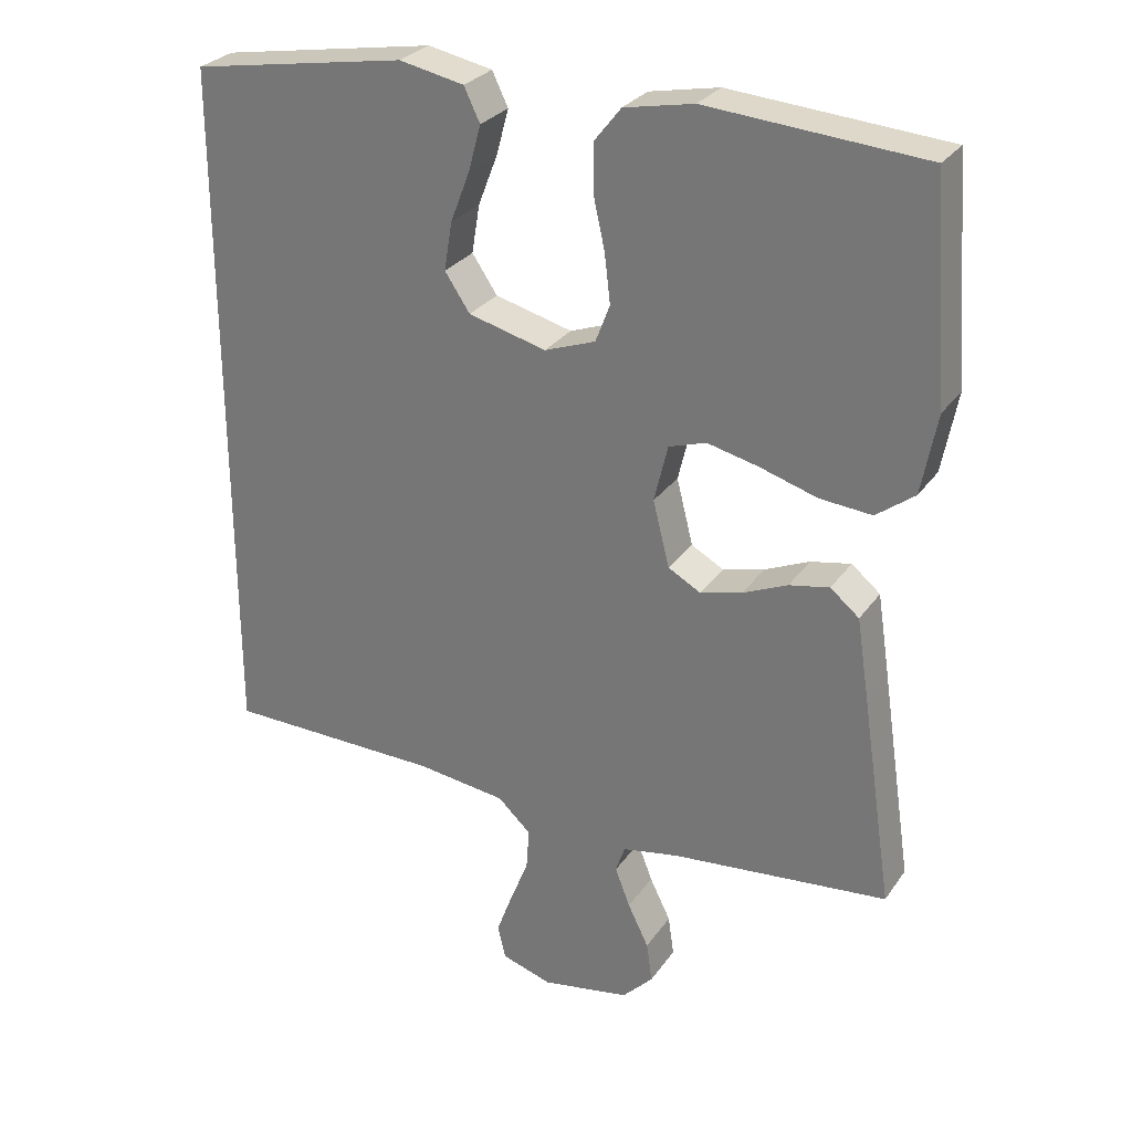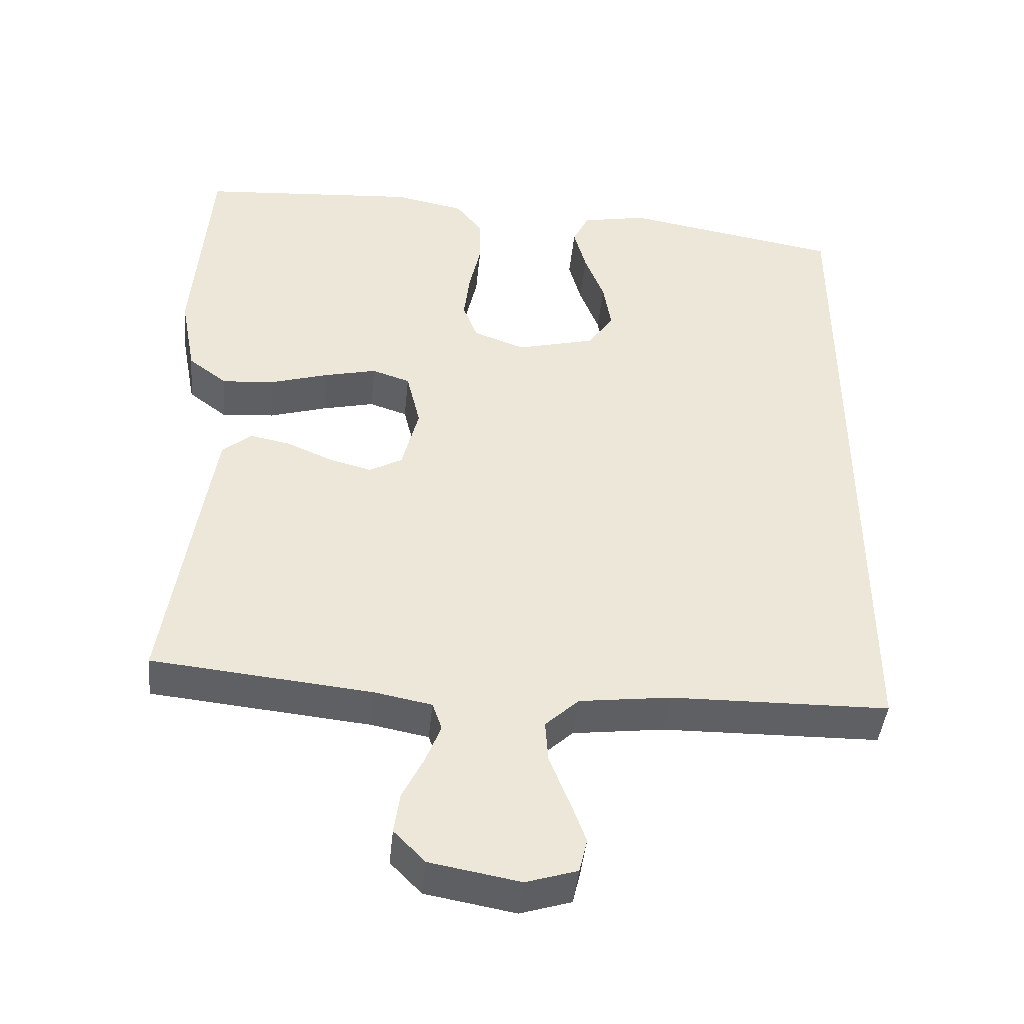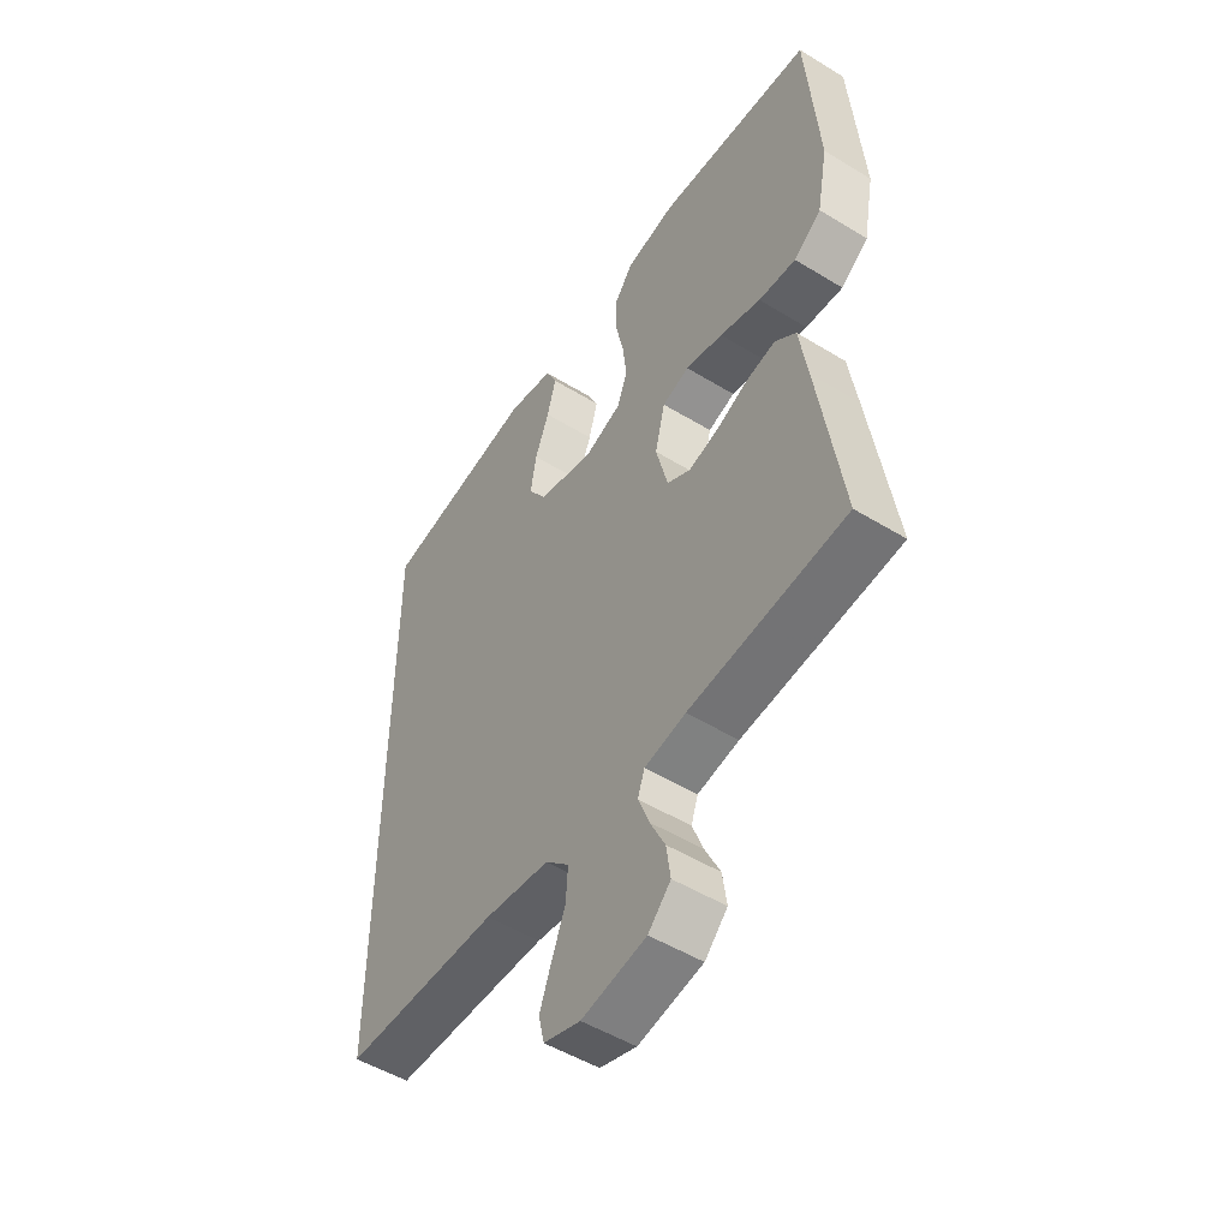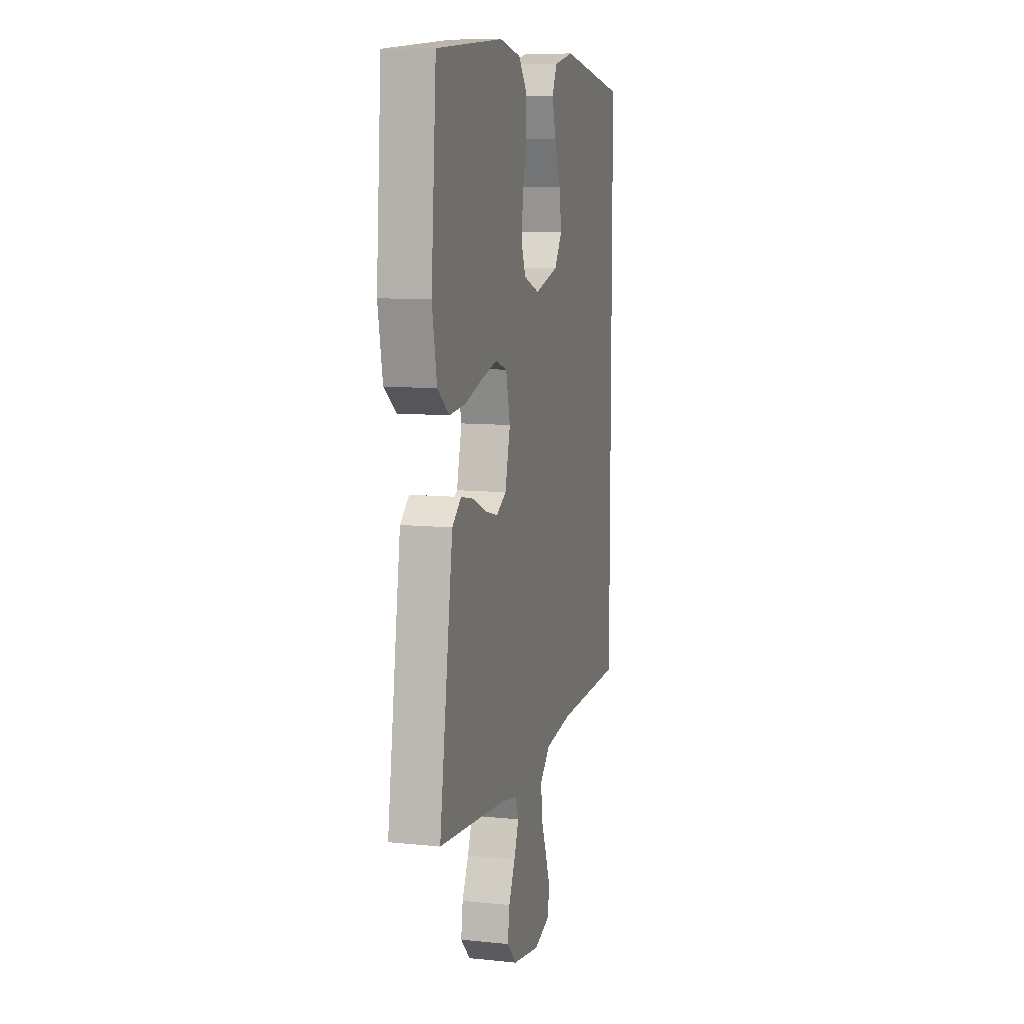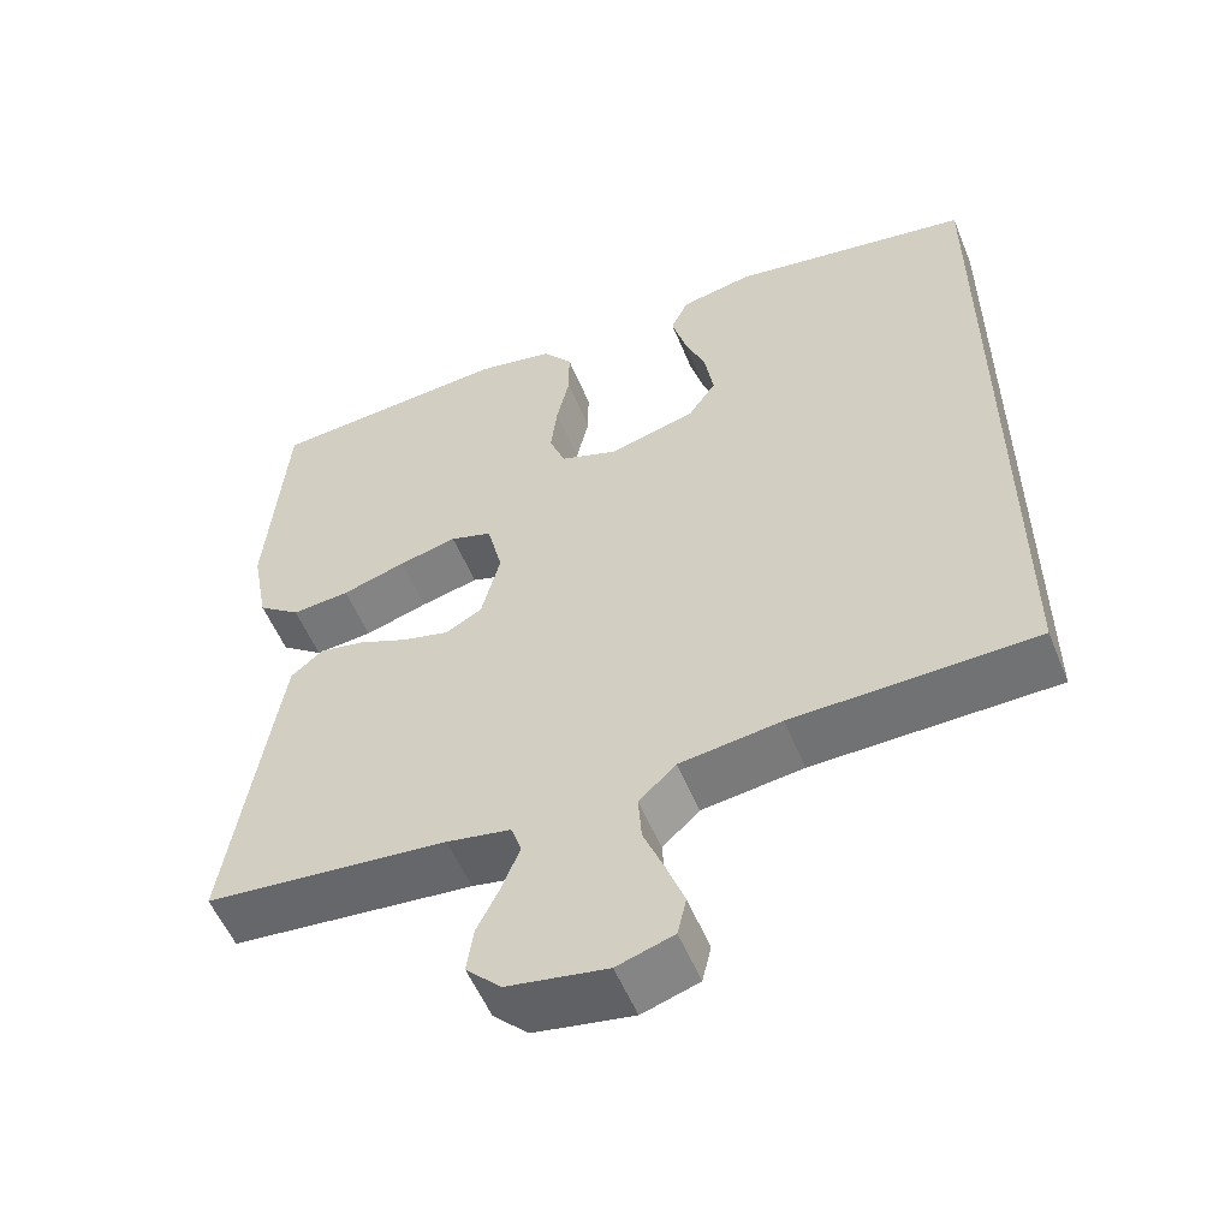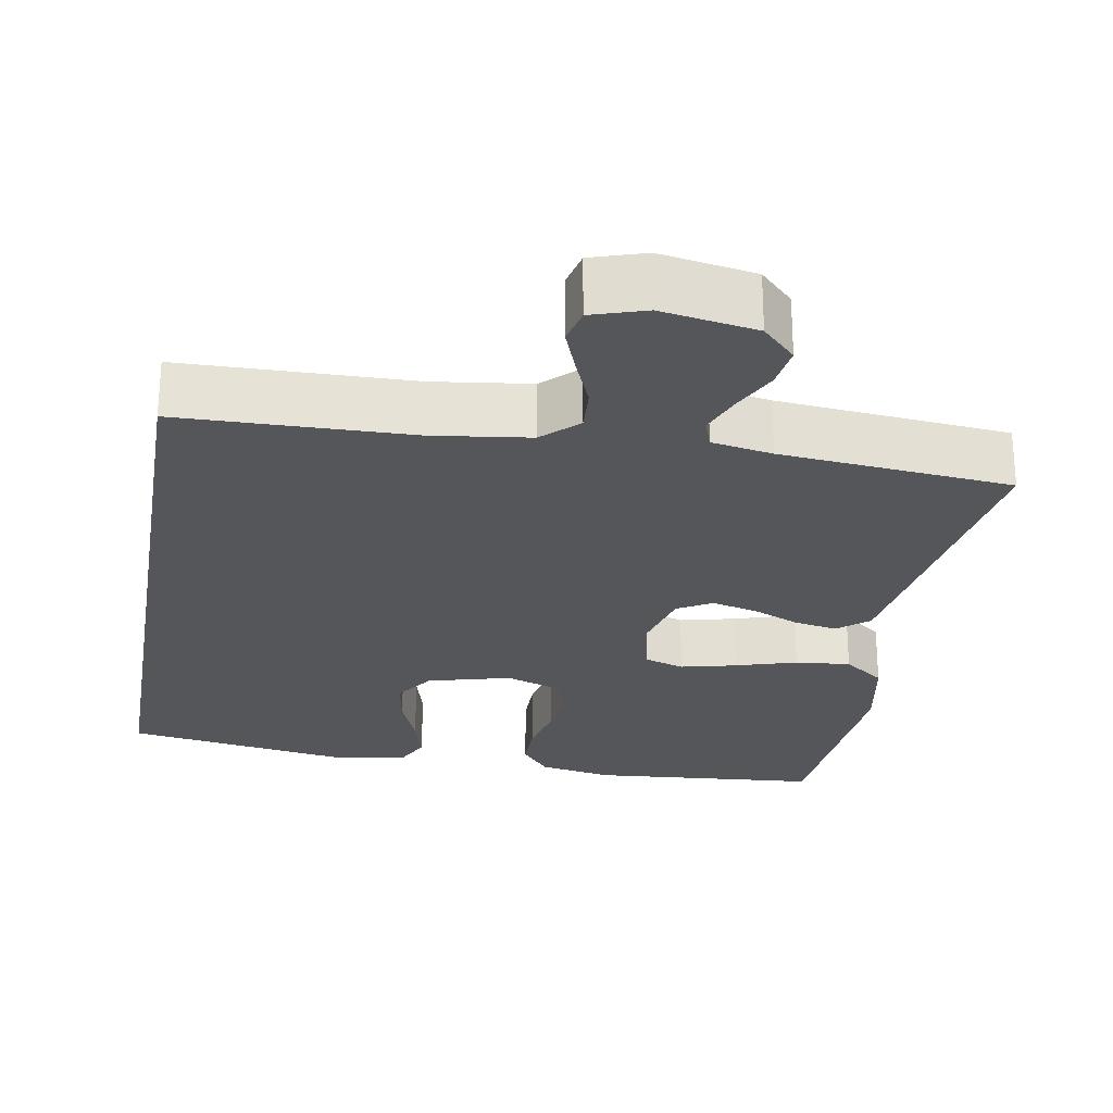
<metadata>
{"format":"obj","ext":"obj","renderer":"f3d","projection":"perspective","resolution":1024,"background":"white","views":[{"elev":28.4,"azim":-152.1,"up":"+Z"},{"elev":-43.7,"azim":-5.7,"up":"+Z"},{"elev":-50.9,"azim":-123.7,"up":"+Z"},{"elev":9.6,"azim":-75.1,"up":"+Z"},{"elev":-55.0,"azim":22.2,"up":"+Z"},{"elev":-25.6,"azim":170.4,"up":"+Y"}]}
</metadata>
<code>
v 0.5 0.07 0.467
v 0.5 0.07 -0.502
v 0.2 0.07 -0.507
v 0.075 0.07 -0.523
v 0.029 0.07 -0.566
v 0.033 0.07 -0.624
v 0.059 0.07 -0.689
v 0.081 0.07 -0.749
v 0.07 0.07 -0.796
v 0 0.07 -0.818
v -0.123 0.07 -0.796
v -0.166 0.07 -0.752
v -0.158 0.07 -0.696
v -0.129 0.07 -0.637
v -0.108 0.07 -0.583
v -0.121 0.07 -0.545
v -0.2 0.07 -0.53
v -0.5 0.07 -0.5
v -0.455 0.07 -0.2
v -0.439 0.07 -0.096
v -0.399 0.07 -0.063
v -0.343 0.07 -0.074
v -0.281 0.07 -0.101
v -0.223 0.07 -0.116
v -0.178 0.07 -0.091
v -0.155 0.07 0
v -0.174 0.07 0.079
v -0.226 0.07 0.096
v -0.298 0.07 0.079
v -0.377 0.07 0.055
v -0.449 0.07 0.049
v -0.502 0.07 0.089
v -0.523 0.07 0.2
v -0.5 0.07 0.5
v -0.2 0.07 0.523
v -0.104 0.07 0.504
v -0.067 0.07 0.457
v -0.067 0.07 0.392
v -0.083 0.07 0.32
v -0.091 0.07 0.252
v -0.071 0.07 0.2
v 0 0.07 0.174
v 0.108 0.07 0.202
v 0.143 0.07 0.254
v 0.132 0.07 0.321
v 0.105 0.07 0.391
v 0.088 0.07 0.454
v 0.11 0.07 0.5
v 0.2 0.07 0.518
v 0.5 0 0.467
v 0.5 0 -0.502
v 0.2 0 -0.507
v 0.075 0 -0.523
v 0.029 0 -0.566
v 0.033 0 -0.624
v 0.059 0 -0.689
v 0.081 0 -0.749
v 0.07 0 -0.796
v 0 0 -0.818
v -0.123 0 -0.796
v -0.166 0 -0.752
v -0.158 0 -0.696
v -0.129 0 -0.637
v -0.108 0 -0.583
v -0.121 0 -0.545
v -0.2 0 -0.53
v -0.5 0 -0.5
v -0.455 0 -0.2
v -0.439 0 -0.096
v -0.399 0 -0.063
v -0.343 0 -0.074
v -0.281 0 -0.101
v -0.223 0 -0.116
v -0.178 0 -0.091
v -0.155 0 0
v -0.174 0 0.079
v -0.226 0 0.096
v -0.298 0 0.079
v -0.377 0 0.055
v -0.449 0 0.049
v -0.502 0 0.089
v -0.523 0 0.2
v -0.5 0 0.5
v -0.2 0 0.523
v -0.104 0 0.504
v -0.067 0 0.457
v -0.067 0 0.392
v -0.083 0 0.32
v -0.091 0 0.252
v -0.071 0 0.2
v 0 0 0.174
v 0.108 0 0.202
v 0.143 0 0.254
v 0.132 0 0.321
v 0.105 0 0.391
v 0.088 0 0.454
v 0.11 0 0.5
v 0.2 0 0.518
f 49 1 2
f 48 49 2
f 47 48 2
f 46 47 2
f 45 46 2
f 44 45 2
f 43 44 2 3
f 42 43 3 4
f 41 42 4 5
f 40 41 5 6
f 37 38 39
f 36 37 39
f 35 36 39
f 34 35 39
f 33 34 39
f 32 33 39
f 31 32 39
f 30 31 39
f 29 30 39
f 28 29 39 40
f 27 28 40
f 26 27 40 6
f 21 22 23
f 20 21 23
f 19 20 23
f 18 19 23
f 17 18 23
f 16 17 23 24
f 15 16 24 25
f 12 13 14
f 11 12 14
f 10 11 14
f 9 10 14
f 8 9 14
f 7 8 14
f 6 7 14
f 6 14 15
f 6 15 25 26
f 51 50 98
f 51 98 97
f 51 97 96
f 51 96 95
f 51 95 94
f 51 94 93
f 52 51 93 92
f 53 52 92 91
f 54 53 91 90
f 55 54 90 89
f 88 87 86
f 88 86 85
f 88 85 84
f 88 84 83
f 88 83 82
f 88 82 81
f 88 81 80
f 88 80 79
f 88 79 78
f 89 88 78 77
f 89 77 76
f 55 89 76 75
f 72 71 70
f 72 70 69
f 72 69 68
f 72 68 67
f 72 67 66
f 73 72 66 65
f 74 73 65 64
f 63 62 61
f 63 61 60
f 63 60 59
f 63 59 58
f 63 58 57
f 63 57 56
f 63 56 55
f 64 63 55
f 75 74 64 55
f 1 50 51 2
f 2 51 52 3
f 3 52 53 4
f 4 53 54 5
f 5 54 55 6
f 6 55 56 7
f 7 56 57 8
f 8 57 58 9
f 9 58 59 10
f 10 59 60 11
f 11 60 61 12
f 12 61 62 13
f 13 62 63 14
f 14 63 64 15
f 15 64 65 16
f 16 65 66 17
f 17 66 67 18
f 18 67 68 19
f 19 68 69 20
f 20 69 70 21
f 21 70 71 22
f 22 71 72 23
f 23 72 73 24
f 24 73 74 25
f 25 74 75 26
f 26 75 76 27
f 27 76 77 28
f 28 77 78 29
f 29 78 79 30
f 30 79 80 31
f 31 80 81 32
f 32 81 82 33
f 33 82 83 34
f 34 83 84 35
f 35 84 85 36
f 36 85 86 37
f 37 86 87 38
f 38 87 88 39
f 39 88 89 40
f 40 89 90 41
f 41 90 91 42
f 42 91 92 43
f 43 92 93 44
f 44 93 94 45
f 45 94 95 46
f 46 95 96 47
f 47 96 97 48
f 48 97 98 49
f 49 98 50 1

</code>
